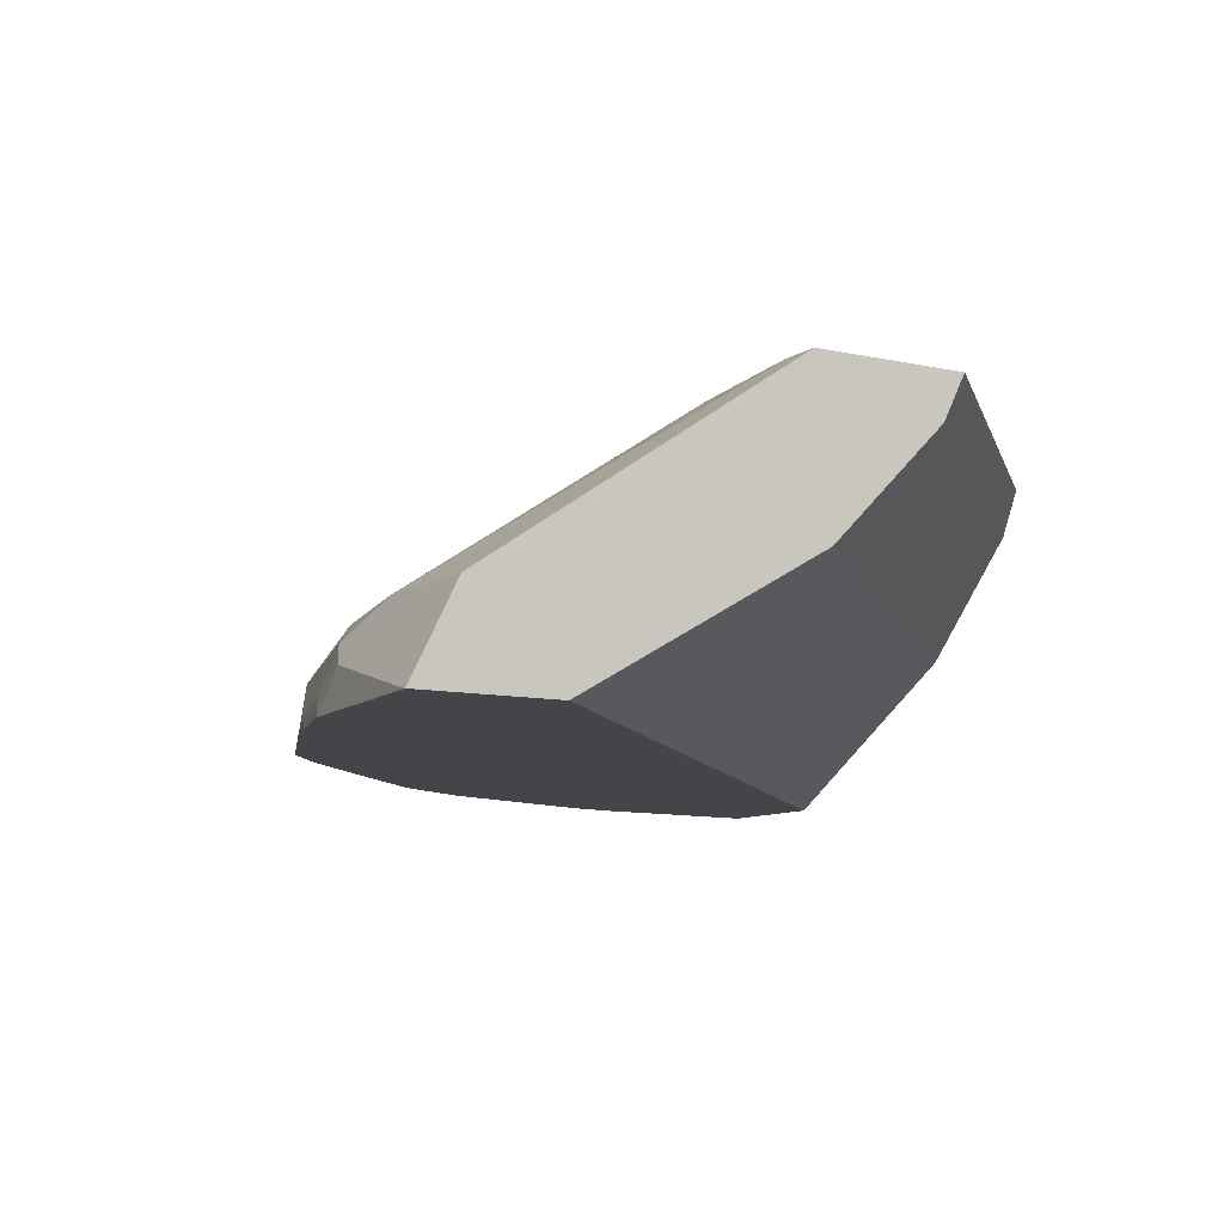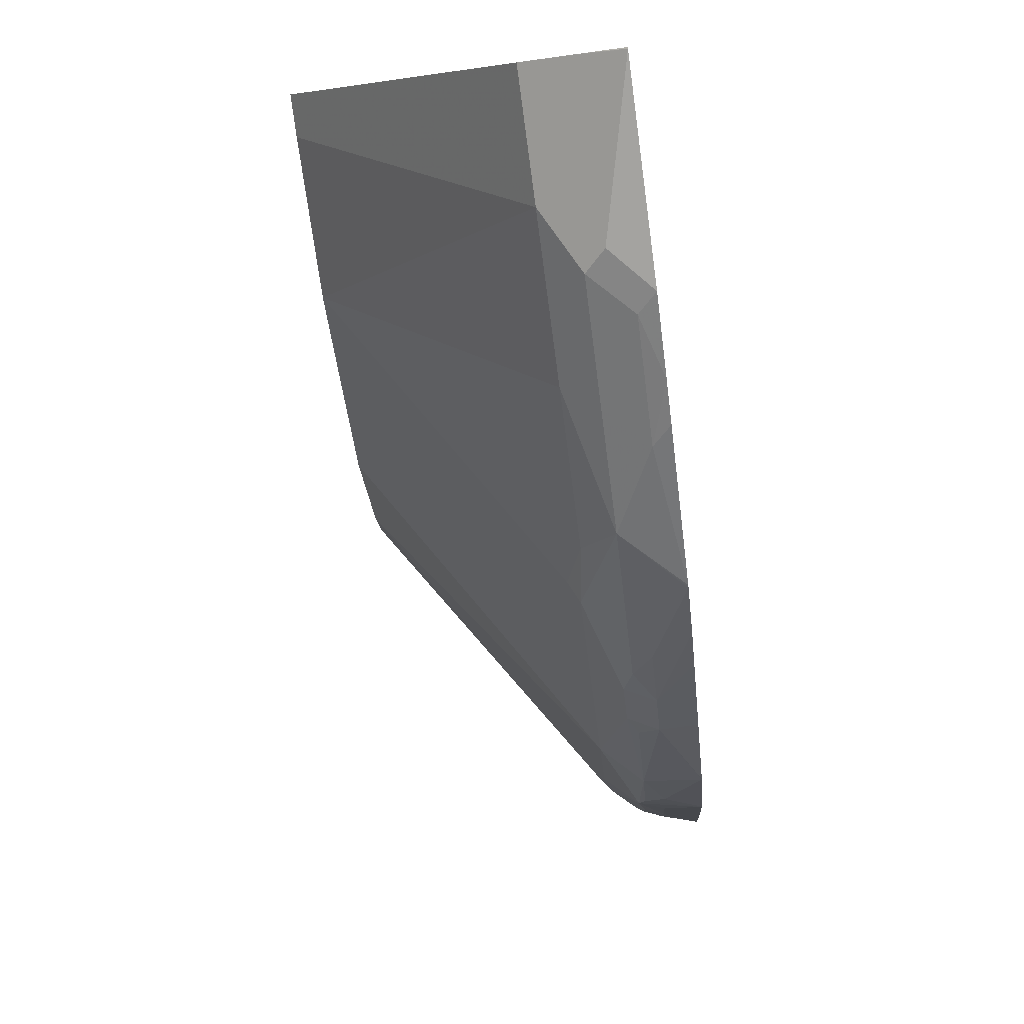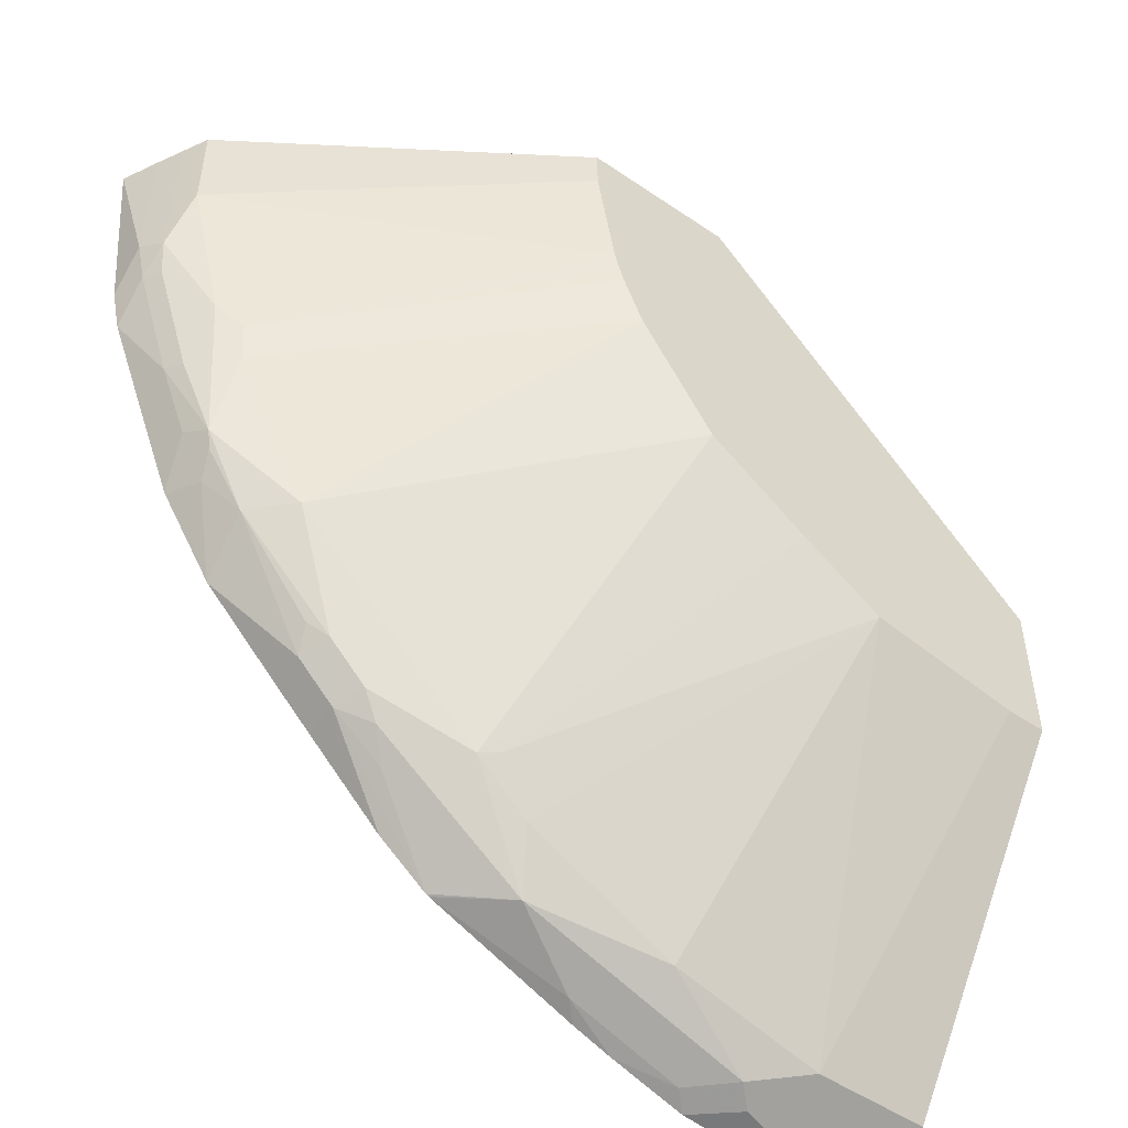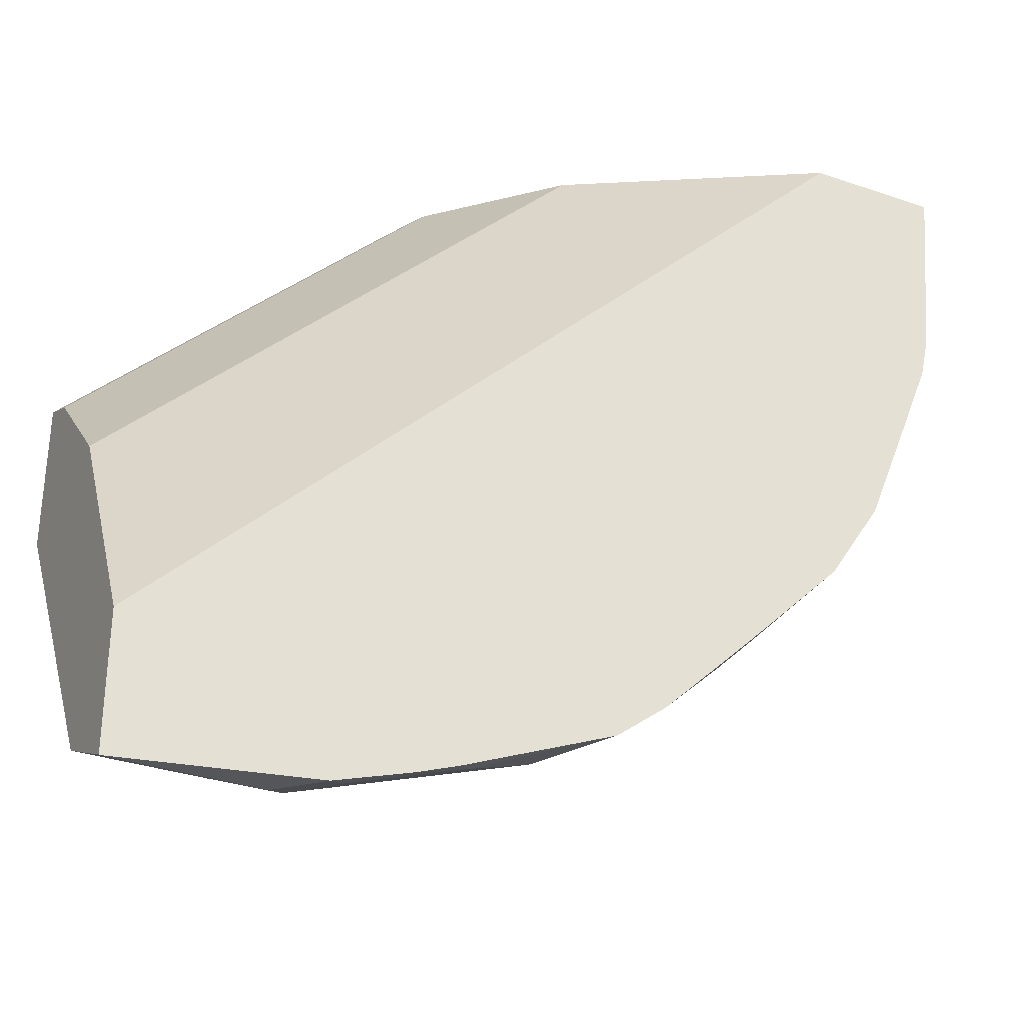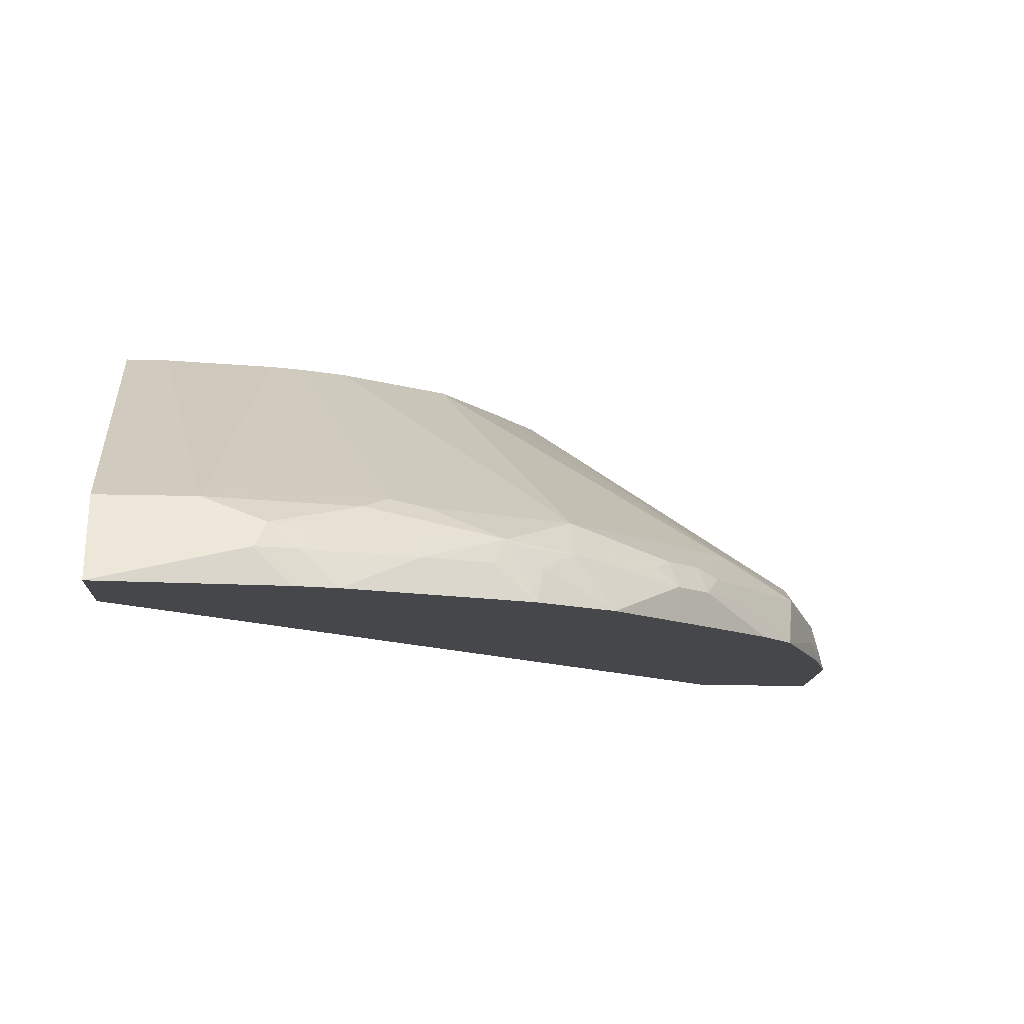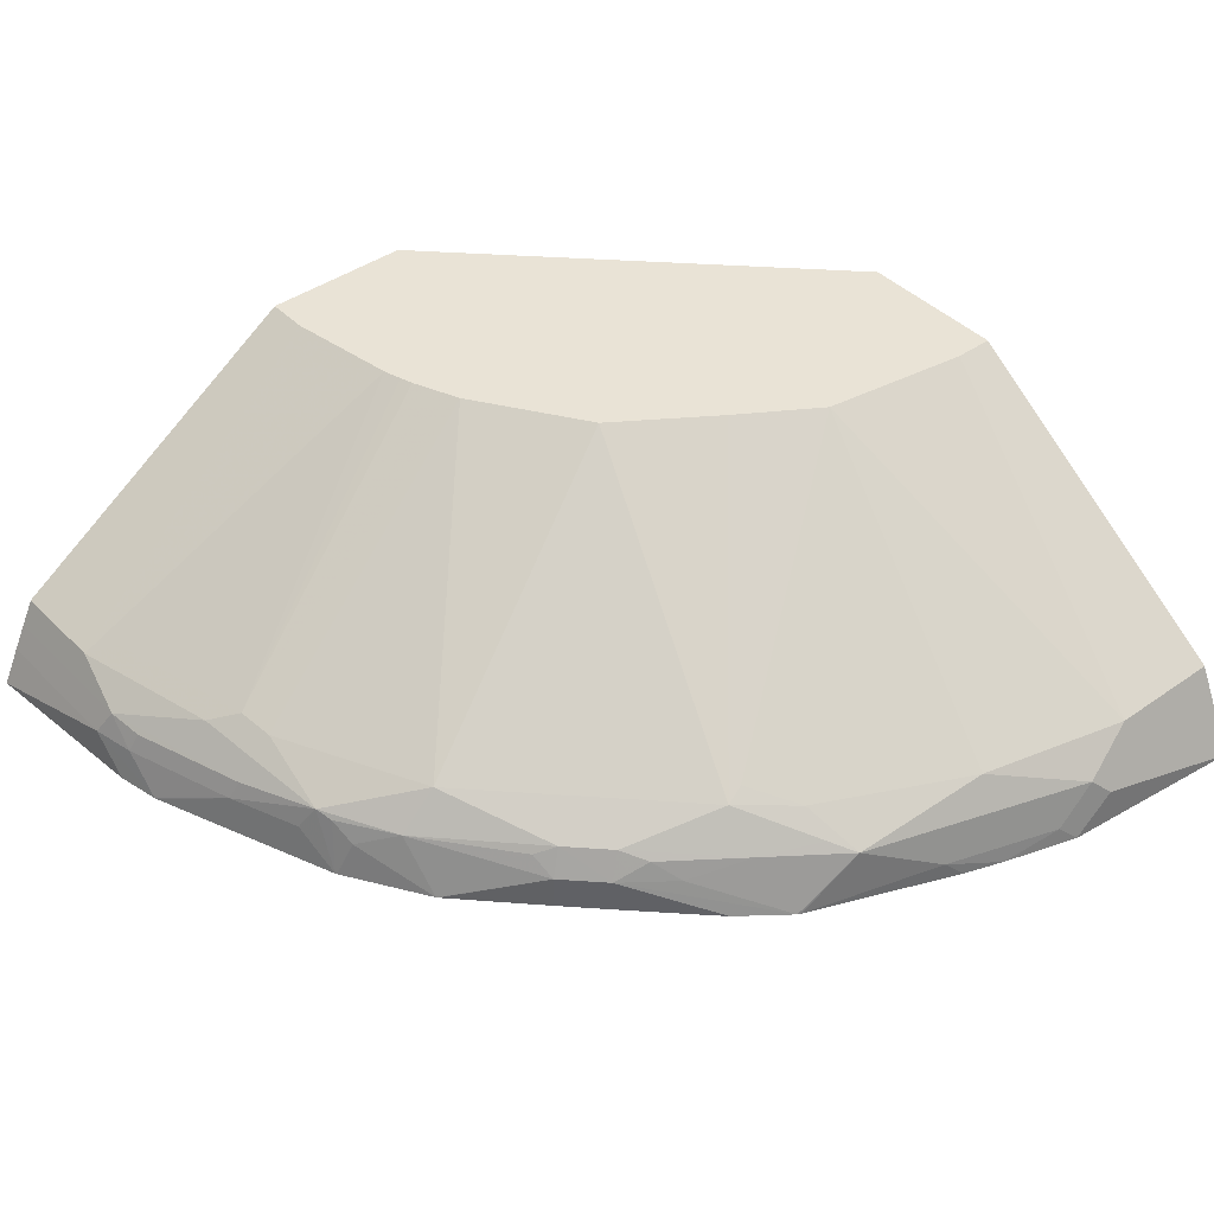
<metadata>
{"format":"obj","ext":"obj","renderer":"f3d","projection":"perspective","resolution":1024,"background":"white","views":[{"elev":-9.1,"azim":-121.0,"up":"+Y"},{"elev":-79.8,"azim":-82.3,"up":"+Z"},{"elev":-50.6,"azim":143.2,"up":"+Z"},{"elev":-32.5,"azim":-25.7,"up":"+Z"},{"elev":-10.5,"azim":84.8,"up":"+Y"},{"elev":42.2,"azim":139.8,"up":"+Y"}]}
</metadata>
<code>
v 1.95e-05 0.3891 -0.4593
v -0.0006553 0.3891 -0.4591
v -0.0006553 0.4087 -0.4495
v 1.95e-05 0.3951 -0.4563
v 0.08176 0.4087 -0.4495
v 0.1022 0.3891 -0.4492
v -0.0006553 0.3891 -0.3876
v -0.0006553 0.4359 -0.4359
v 0.06134 0.4359 -0.4359
v 0.09197 0.4189 -0.4444
v 0.1124 0.3985 -0.4444
v 0.1031 0.3891 -0.4491
v -0.0006553 0.4632 -0.2588
v 0.3878 0.3891 -0.0004837
v -0.0006553 0.5487 -0.2671
v 0.02044 0.5487 -0.2671
v 0.1022 0.5487 -0.2547
v 0.1431 0.4359 -0.4155
v 0.1533 0.4189 -0.424
v 0.1737 0.3985 -0.424
v 0.1431 0.3891 -0.4364
v -0.0006553 0.4836 -0.2384
v 0.2588 0.4632 -0.0004837
v 0.4589 0.3891 -0.0004837
v -0.0006553 0.5487 -0.1854
v 0.146 0.5487 -0.2263
v 0.2452 0.4444 -0.3499
v 0.2248 0.4359 -0.3746
v 0.2146 0.4189 -0.4035
v 0.2443 0.3891 -0.3957
v 0.1644 0.3891 -0.4286
v -0.0006553 0.5245 -0.1976
v 0.2384 0.4836 -0.0004837
v 0.4495 0.3891 -0.1013
v 0.4495 0.4087 -0.08178
v 0.4495 0.4087 -0.0004837
v -0.0006553 0.5381 -0.1907
v 0.1976 0.5245 -0.0004837
v 0.1907 0.5381 -0.0004837
v 0.1854 0.5487 -0.0004837
v 0.2 0.5487 -0.1891
v 0.2554 0.4393 -0.3525
v 0.2248 0.424 -0.3908
v 0.2554 0.4189 -0.3729
v 0.286 0.4087 -0.355
v 0.2554 0.3985 -0.3831
v 0.246 0.3891 -0.3948
v 0.2452 0.3891 -0.3952
v 0.4444 0.3891 -0.1243
v 0.4444 0.4087 -0.1047
v 0.4427 0.4223 -0.08856
v 0.4427 0.4223 -0.0004837
v 0.2671 0.5487 -0.0004837
v 0.2408 0.5487 -0.1278
v 0.3576 0.4393 -0.2503
v 0.3371 0.4393 -0.2707
v 0.3269 0.424 -0.309
v 0.3065 0.424 -0.3295
v 0.2963 0.4189 -0.3422
v 0.3133 0.4087 -0.3337
v 0.2721 0.3891 -0.3743
v 0.444 0.3891 -0.1254
v 0.424 0.4087 -0.166
v 0.4393 0.4189 -0.1073
v 0.4189 0.4189 -0.1686
v 0.4155 0.4359 -0.1363
v 0.4359 0.4359 -0.05451
v 0.4359 0.4359 -0.0004837
v 0.2671 0.5487 -0.02343
v 0.2518 0.5487 -0.1019
v 0.4018 0.4427 -0.1499
v 0.3984 0.4393 -0.1686
v 0.378 0.4393 -0.2095
v 0.4018 0.4223 -0.2112
v 0.378 0.4189 -0.2503
v 0.3371 0.4189 -0.3014
v 0.3337 0.4087 -0.3133
v 0.3133 0.3891 -0.3337
v 0.2926 0.3891 -0.3542
v 0.4289 0.3891 -0.1636
v 0.4038 0.3891 -0.2263
v 0.4086 0.4087 -0.2043
v 0.4223 0.4427 -0.06812
v 0.2569 0.5487 -0.0847
v 0.254 0.5487 -0.09485
v 0.3984 0.4189 -0.2197
v 0.395 0.4087 -0.2316
v 0.3749 0.3891 -0.2714
v 0.3337 0.3891 -0.3133
v 0.3743 0.3891 -0.2721
v 0.4035 0.3891 -0.2269
v 0.4031 0.3891 -0.2276
f 44 59 45
f 45 47 46
f 45 59 60
f 43 58 44
f 45 60 47
f 47 60 61
f 49 62 63
f 44 58 59
f 49 63 50
f 51 66 67
f 50 63 65
f 50 65 64
f 51 64 65
f 51 65 66
f 51 67 68
f 51 68 52
f 53 67 69
f 42 58 43
f 53 68 67
f 50 64 51
f 42 57 58
f 29 45 46
f 41 56 42
f 26 42 27
f 54 70 71
f 27 42 28
f 28 42 43
f 28 43 29
f 29 43 44
f 29 44 45
f 29 46 47
f 29 47 48
f 29 48 30
f 32 33 38
f 32 38 37
f 34 49 35
f 35 49 50
f 35 50 51
f 35 51 52
f 35 52 36
f 41 54 55
f 41 55 56
f 42 56 57
f 54 71 72
f 74 86 75
f 54 73 55
f 67 84 69
f 70 85 71
f 71 74 72
f 71 85 84
f 71 84 83
f 72 74 73
f 74 82 81
f 74 81 86
f 75 86 87
f 75 87 88
f 75 88 77
f 75 77 76
f 77 88 90
f 77 90 89
f 81 91 86
f 86 91 87
f 87 91 92
f 87 92 88
f 26 41 42
f 67 83 84
f 54 72 73
f 66 83 67
f 66 74 71
f 55 73 74
f 55 74 75
f 55 75 57
f 55 57 56
f 57 75 76
f 57 76 77
f 57 77 60
f 57 60 58
f 58 60 59
f 60 77 89
f 60 89 78
f 60 78 79
f 60 79 61
f 62 80 63
f 63 80 81
f 63 81 82
f 63 82 74
f 63 74 65
f 65 74 66
f 66 71 83
f 25 39 40
f 20 31 21
f 25 37 38
f 1 34 24
f 1 24 14
f 1 14 7
f 1 7 2
f 2 7 13
f 2 13 22
f 2 22 32
f 2 32 37
f 2 37 25
f 2 25 15
f 2 15 8
f 2 8 3
f 3 8 4
f 4 8 9
f 4 9 5
f 5 9 10
f 5 10 11
f 5 11 12
f 5 12 6
f 1 62 49
f 7 14 13
f 1 80 62
f 1 91 81
f 25 38 39
f 1 2 3
f 1 3 4
f 1 4 5
f 1 5 6
f 1 6 12
f 1 12 21
f 1 21 31
f 1 31 30
f 1 30 48
f 1 48 47
f 1 47 61
f 1 61 79
f 1 79 78
f 1 78 89
f 1 89 90
f 1 90 88
f 1 88 92
f 1 92 91
f 1 81 80
f 8 15 16
f 1 49 34
f 9 16 17
f 15 84 85
f 15 85 70
f 15 70 54
f 15 54 41
f 15 41 26
f 15 26 17
f 15 17 16
f 17 26 27
f 17 27 28
f 17 28 18
f 18 29 19
f 18 28 29
f 19 29 20
f 20 29 30
f 20 30 31
f 22 23 32
f 23 33 32
f 24 34 35
f 8 16 9
f 15 69 84
f 15 53 69
f 24 35 36
f 9 17 18
f 15 40 53
f 9 18 10
f 10 18 19
f 10 19 20
f 10 20 11
f 11 21 12
f 13 14 23
f 13 23 22
f 14 24 36
f 11 20 21
f 14 52 68
f 15 25 40
f 14 36 52
f 14 38 33
f 14 39 38
f 14 33 23
f 14 40 39
f 14 53 40
f 14 68 53

</code>
